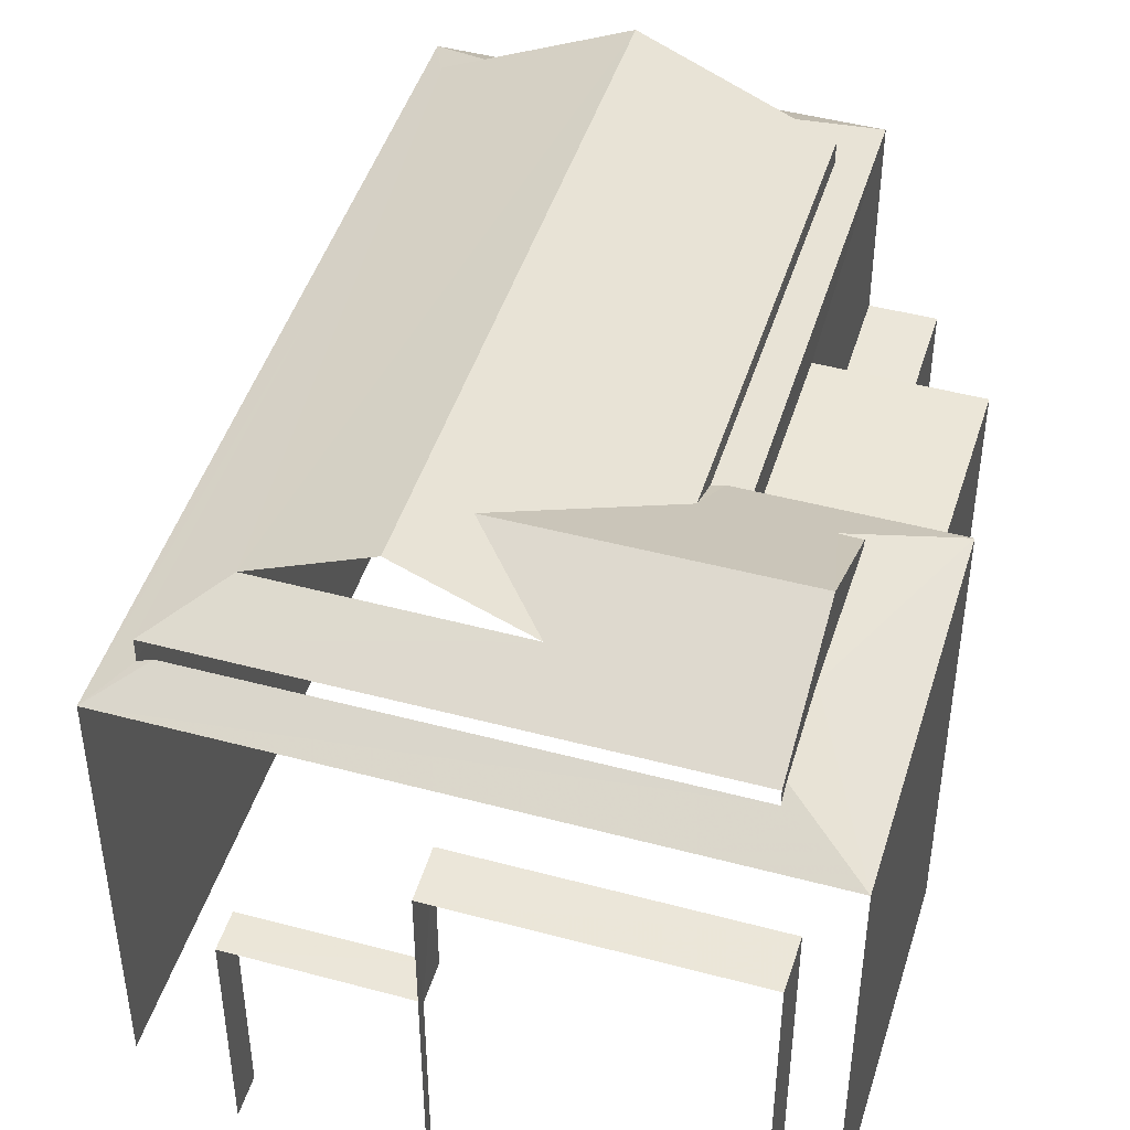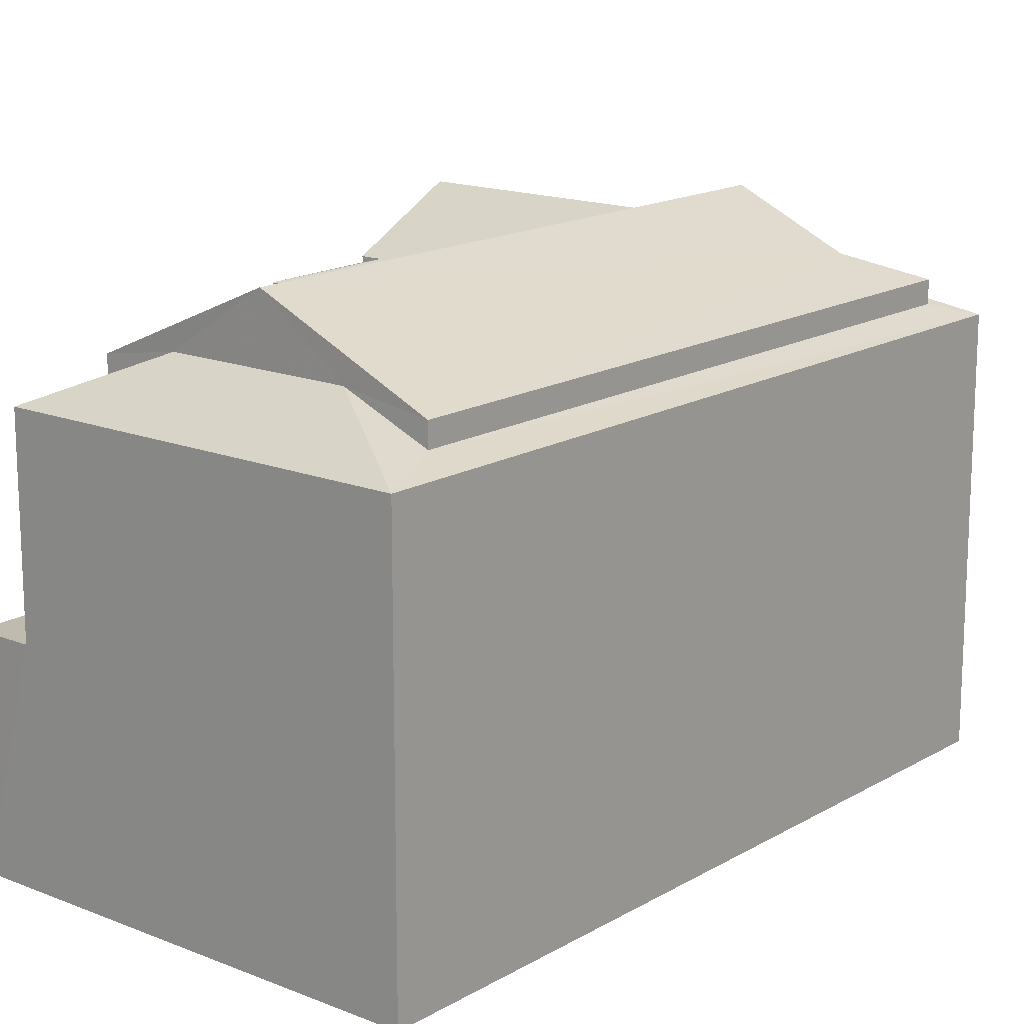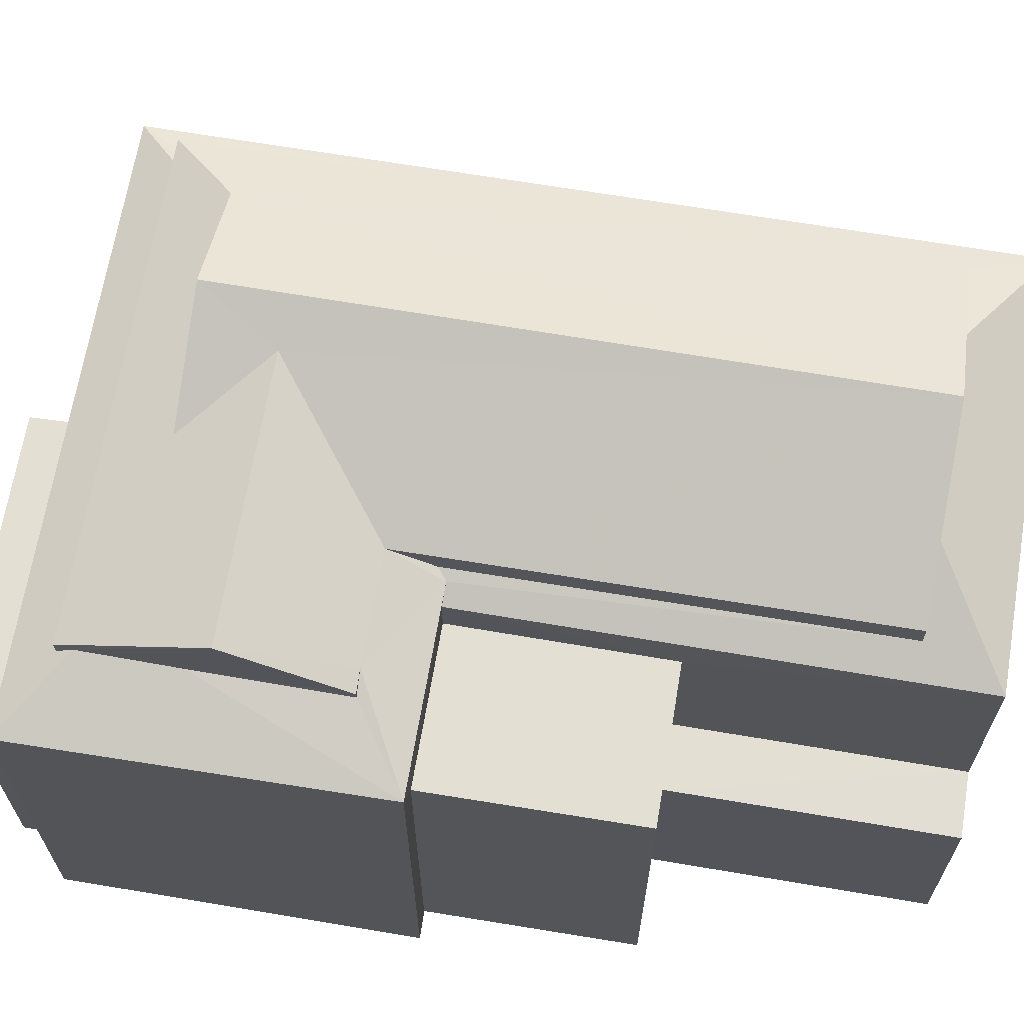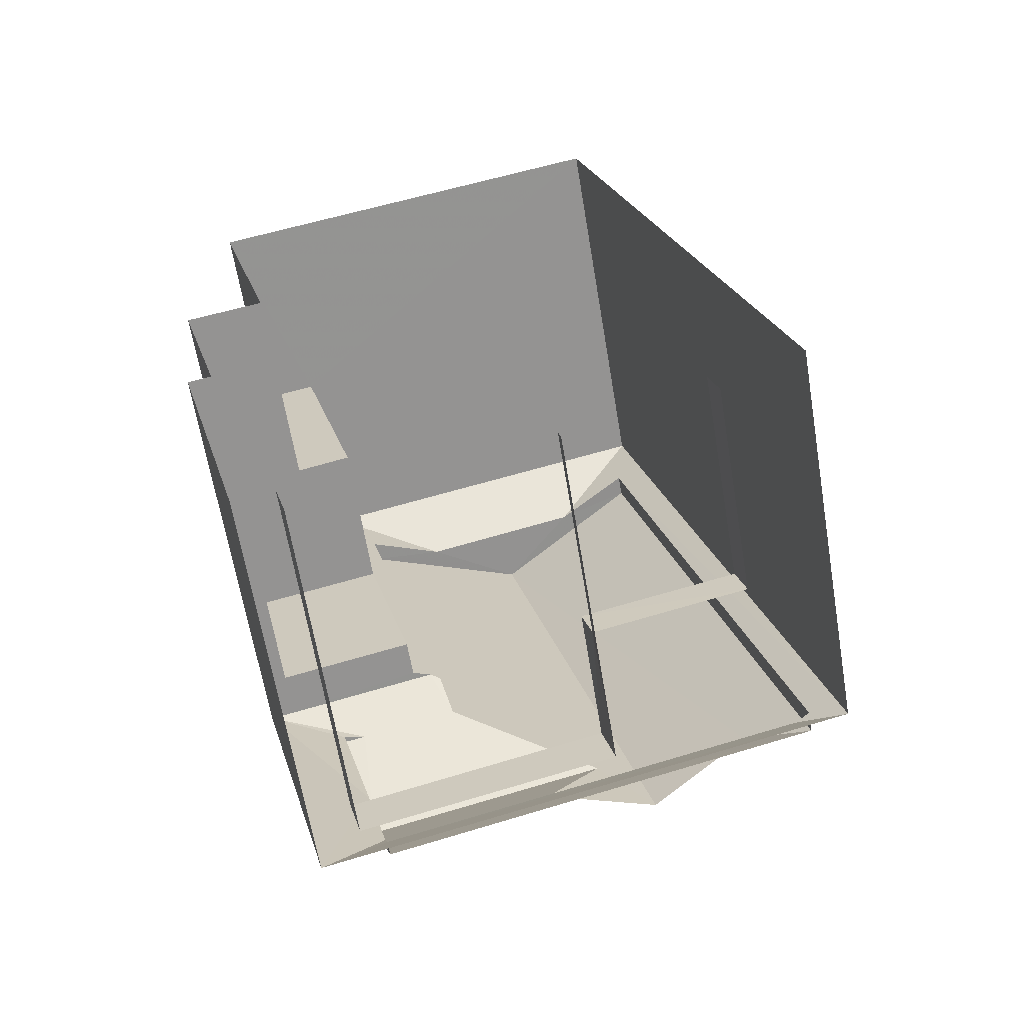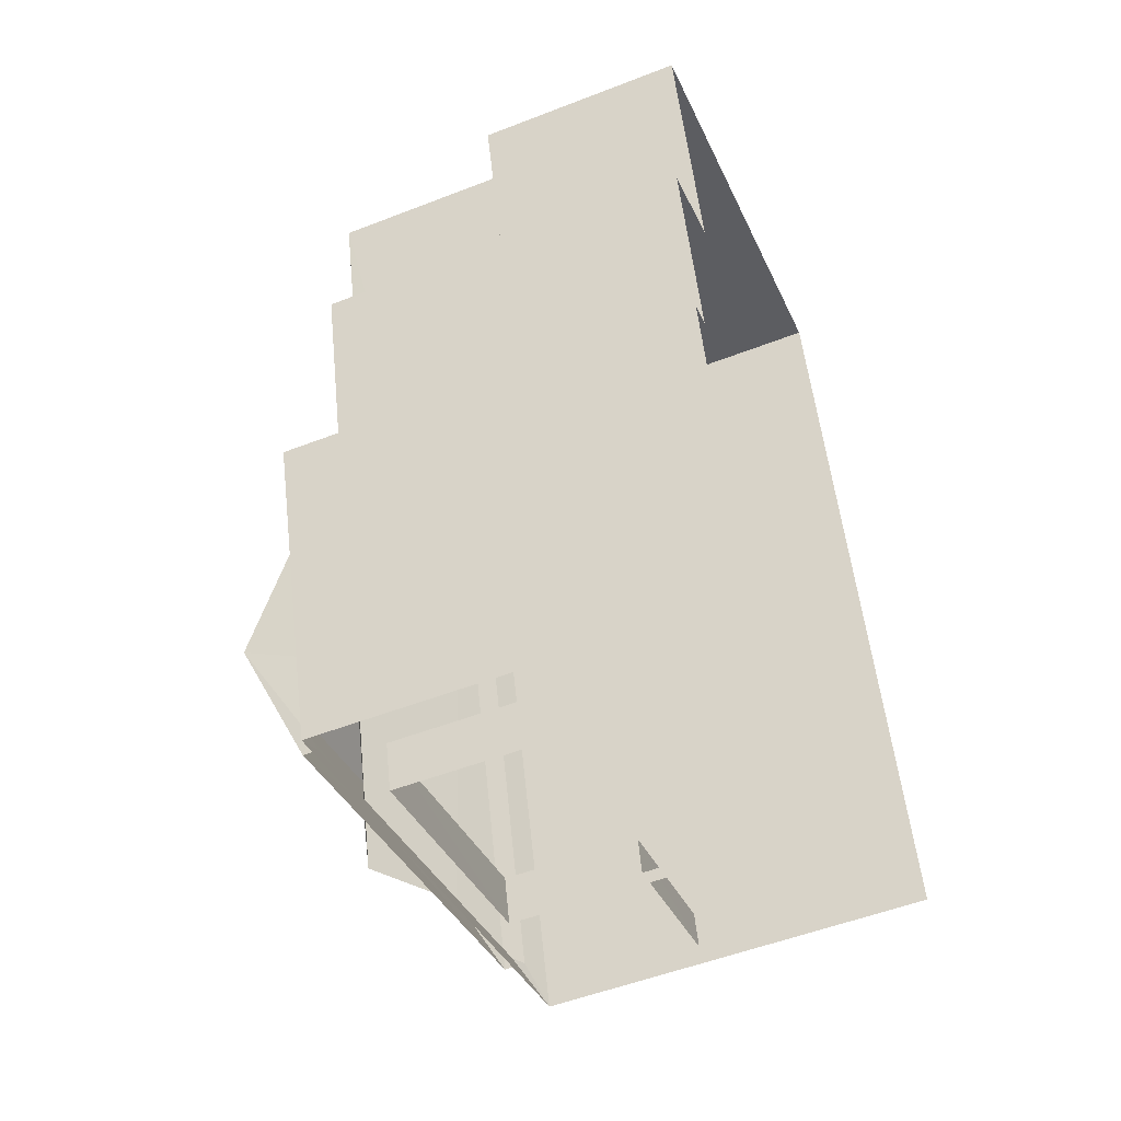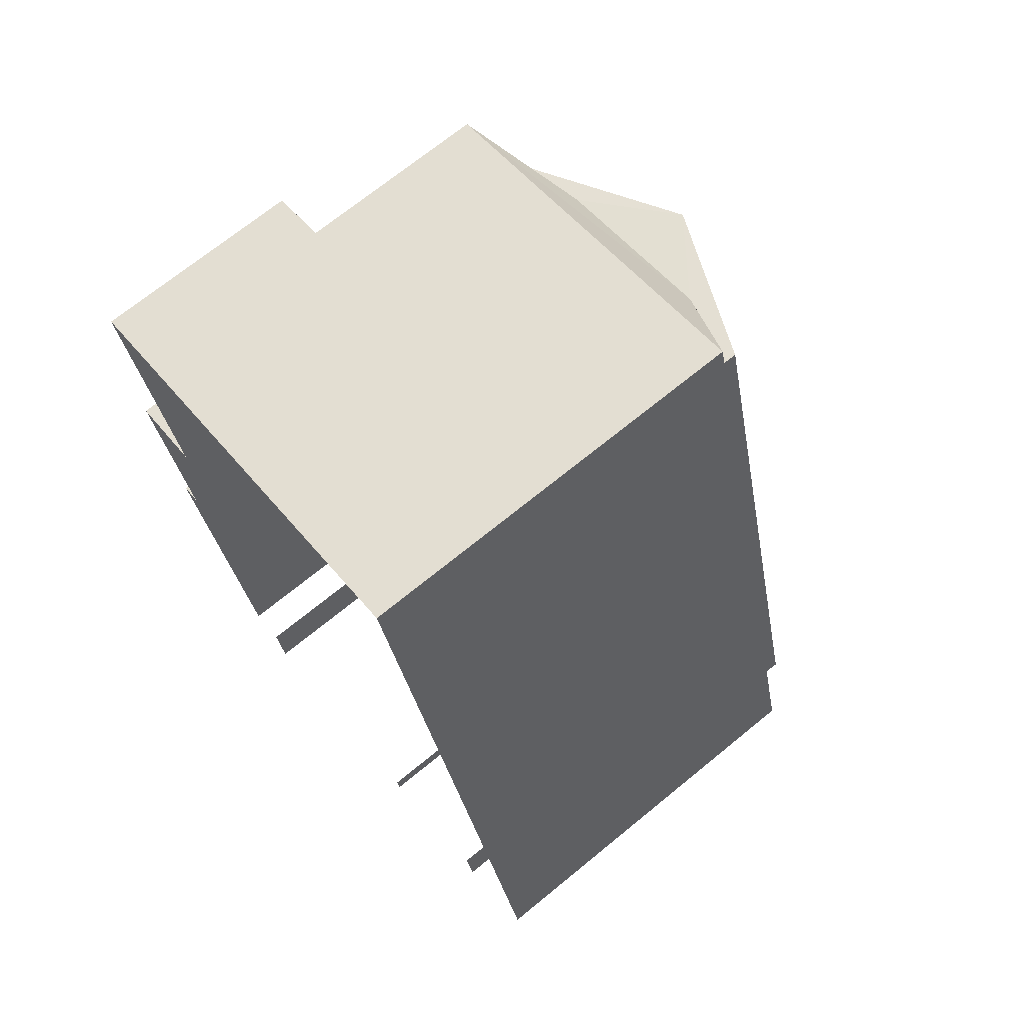
<metadata>
{"format":"obj","ext":"obj","renderer":"f3d","projection":"perspective","resolution":1024,"background":"white","views":[{"elev":46.4,"azim":2.1,"up":"+Z"},{"elev":15.9,"azim":-155.0,"up":"+Z"},{"elev":67.0,"azim":84.7,"up":"+Z"},{"elev":-64.3,"azim":-170.4,"up":"+Y"},{"elev":-52.2,"azim":112.7,"up":"+Y"},{"elev":70.9,"azim":-129.2,"up":"+Y"}]}
</metadata>
<code>
v -2.229e+05 -1.27e+05 18.76
v -2.229e+05 -1.27e+05 18.76
v -2.229e+05 -1.27e+05 18.76
v -2.229e+05 -1.27e+05 18.76
v -2.229e+05 -1.27e+05 18.76
v -2.229e+05 -1.27e+05 18.76
v -2.229e+05 -1.27e+05 18.76
v -2.229e+05 -1.27e+05 18.76
v -2.229e+05 -1.27e+05 18.76
v -2.229e+05 -1.27e+05 18.76
v -2.229e+05 -1.27e+05 18.76
v -2.229e+05 -1.27e+05 18.76
v -2.229e+05 -1.27e+05 18.76
v -2.229e+05 -1.27e+05 18.76
v -2.229e+05 -1.27e+05 25.16
v -2.229e+05 -1.27e+05 25.9
v -2.229e+05 -1.27e+05 25.35
v -2.229e+05 -1.27e+05 25.35
v -2.229e+05 -1.27e+05 25.29
v -2.229e+05 -1.27e+05 25.16
v -2.229e+05 -1.27e+05 26.1
v -2.229e+05 -1.27e+05 26.88
v -2.229e+05 -1.27e+05 25.7
v -2.229e+05 -1.27e+05 25.7
v -2.229e+05 -1.27e+05 26.88
v -2.229e+05 -1.27e+05 25.7
v -2.229e+05 -1.27e+05 25.7
v -2.229e+05 -1.27e+05 26.59
v -2.229e+05 -1.27e+05 26.1
v -2.229e+05 -1.27e+05 26.59
v -2.229e+05 -1.27e+05 25.7
v -2.229e+05 -1.27e+05 25.7
v -2.229e+05 -1.27e+05 25.29
v -2.229e+05 -1.27e+05 25.46
v -2.229e+05 -1.27e+05 25.16
v -2.229e+05 -1.27e+05 25.57
v -2.229e+05 -1.27e+05 25.46
v -2.229e+05 -1.27e+05 25.16
v -2.229e+05 -1.27e+05 22.1
v -2.229e+05 -1.27e+05 22.1
v -2.229e+05 -1.27e+05 22.1
v -2.229e+05 -1.27e+05 22.1
v -2.229e+05 -1.27e+05 25.61
v -2.229e+05 -1.27e+05 25.61
v -2.229e+05 -1.27e+05 25.9
v -2.229e+05 -1.27e+05 25.16
v -2.229e+05 -1.27e+05 22.1
v -2.229e+05 -1.27e+05 22.1
v -2.229e+05 -1.27e+05 22.1
v -2.229e+05 -1.27e+05 22.1
v -2.229e+05 -1.27e+05 24.22
v -2.229e+05 -1.27e+05 24.22
v -2.229e+05 -1.27e+05 24.22
v -2.229e+05 -1.27e+05 24.22
v -2.229e+05 -1.27e+05 25.7
v -2.229e+05 -1.27e+05 24.57
v -2.229e+05 -1.27e+05 24.57
v -2.229e+05 -1.27e+05 24.57
v -2.229e+05 -1.27e+05 24.57
v -2.229e+05 -1.27e+05 25.35
v -2.229e+05 -1.27e+05 25.35
f 1 2 3
f 3 4 5
f 6 7 1
f 8 9 6
f 10 5 11
f 12 10 13
f 12 14 10
f 14 8 6
f 1 3 5
f 6 1 10
f 10 1 5
f 14 6 10
f 1 48 2
f 38 2 48
f 38 54 35
f 12 51 14
f 35 51 12
f 48 47 54
f 54 51 35
f 38 48 54
f 53 9 8
f 53 52 9
f 6 49 7
f 6 50 49
f 37 24 61
f 34 55 37
f 55 24 37
f 29 25 21
f 15 16 17
f 17 18 19
f 20 15 17
f 20 17 19
f 21 22 23
f 23 24 21
f 25 22 21
f 26 22 27
f 28 25 29
f 27 22 28
f 22 25 28
f 28 30 27
f 18 27 19
f 30 31 32
f 19 32 33
f 27 30 32
f 27 32 19
f 34 35 36
f 37 38 34
f 38 35 34
f 39 40 41
f 42 39 41
f 35 43 36
f 35 33 43
f 44 43 33
f 32 44 33
f 45 15 46
f 45 16 15
f 47 48 49
f 50 47 49
f 51 52 53
f 51 54 52
f 28 29 30
f 30 29 55
f 55 29 24
f 29 21 24
f 56 57 58
f 56 59 57
f 45 46 60
f 61 38 37
f 60 38 61
f 60 46 38
f 5 4 40
f 39 5 40
f 26 17 16
f 26 16 22
f 22 45 23
f 45 60 23
f 16 45 22
f 61 24 23
f 60 61 23
f 46 3 2
f 38 46 2
f 35 12 13
f 33 35 13
f 1 7 49
f 48 1 49
f 11 39 57
f 57 39 58
f 11 5 39
f 58 39 42
f 6 9 50
f 9 52 50
f 50 54 47
f 50 52 54
f 44 32 31
f 33 13 59
f 13 10 59
f 20 19 33
f 56 20 59
f 20 33 59
f 18 17 26
f 27 18 26
f 20 56 58
f 20 58 15
f 58 41 15
f 58 42 41
f 40 4 41
f 15 41 46
f 46 41 3
f 41 4 3
f 44 31 43
f 31 30 43
f 36 55 34
f 36 30 55
f 43 30 36
f 14 53 8
f 14 51 53
f 59 11 57
f 59 10 11

</code>
